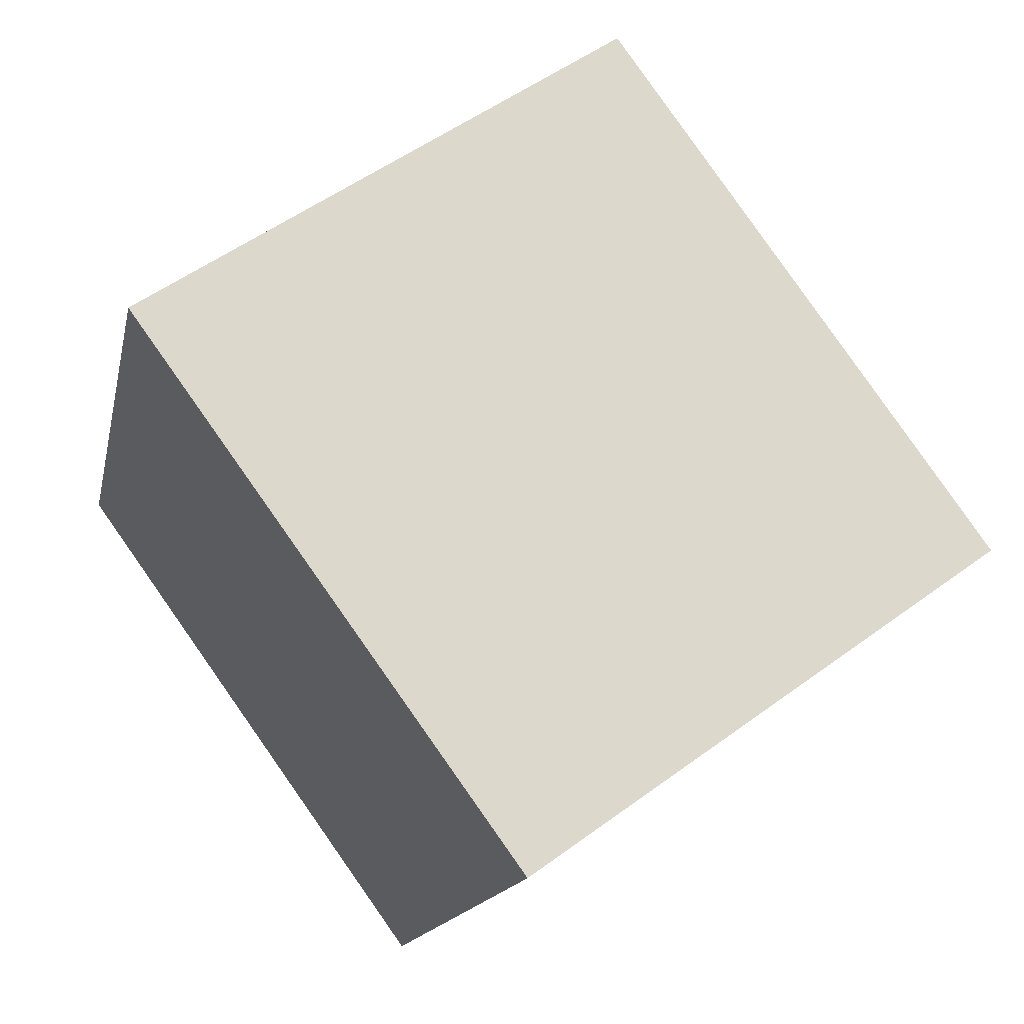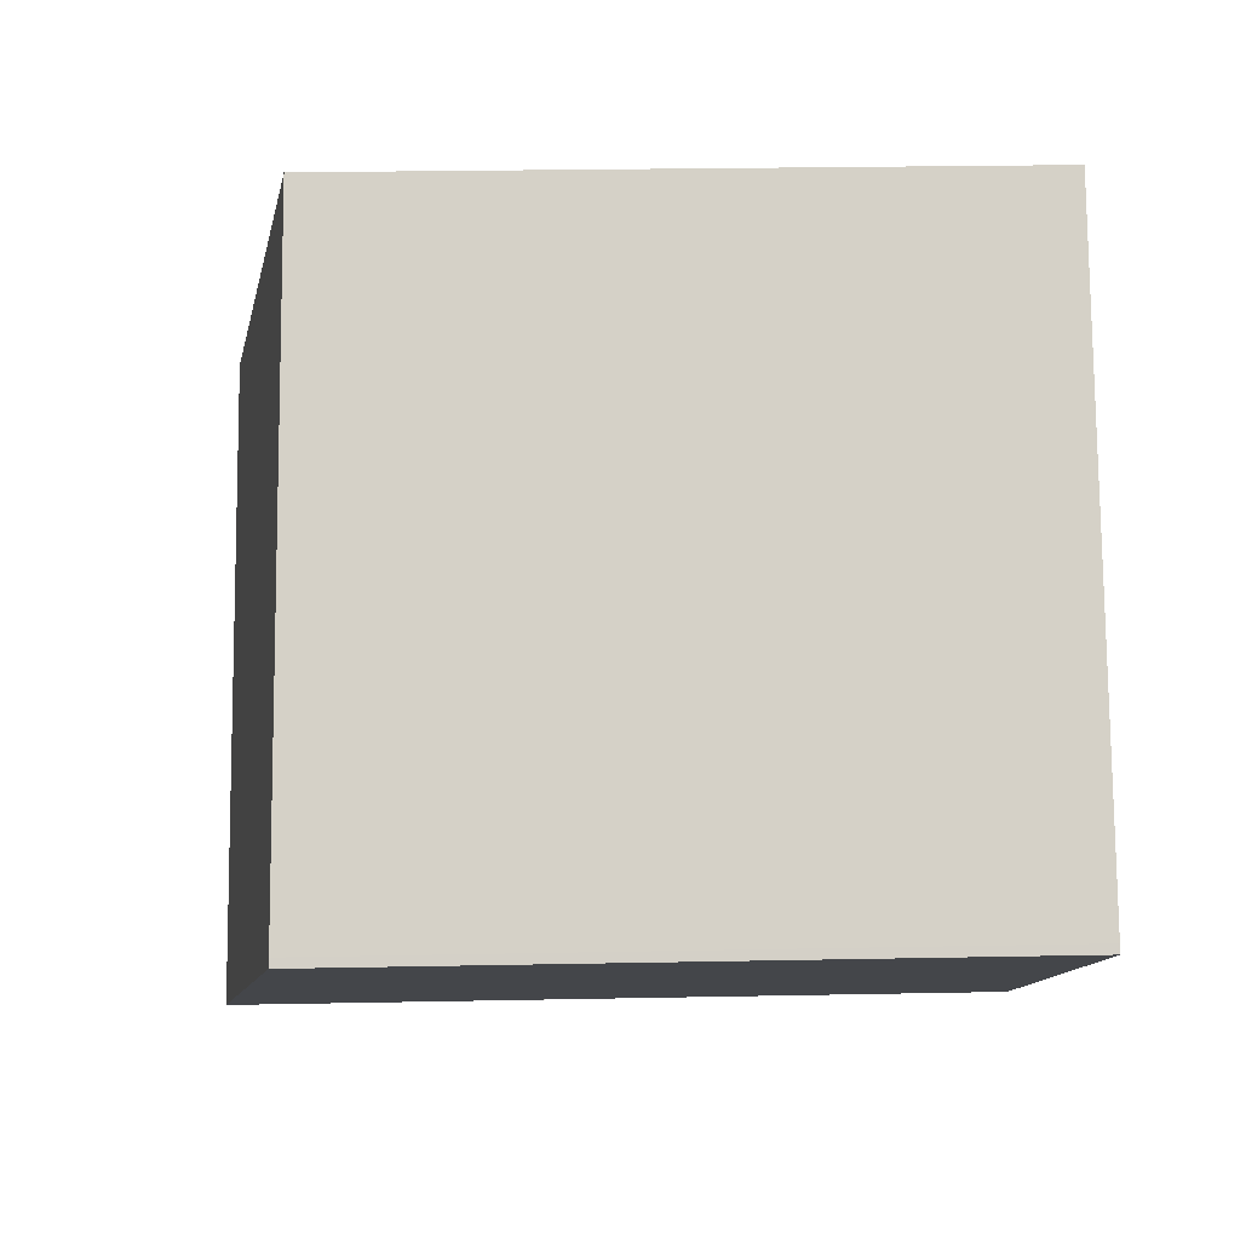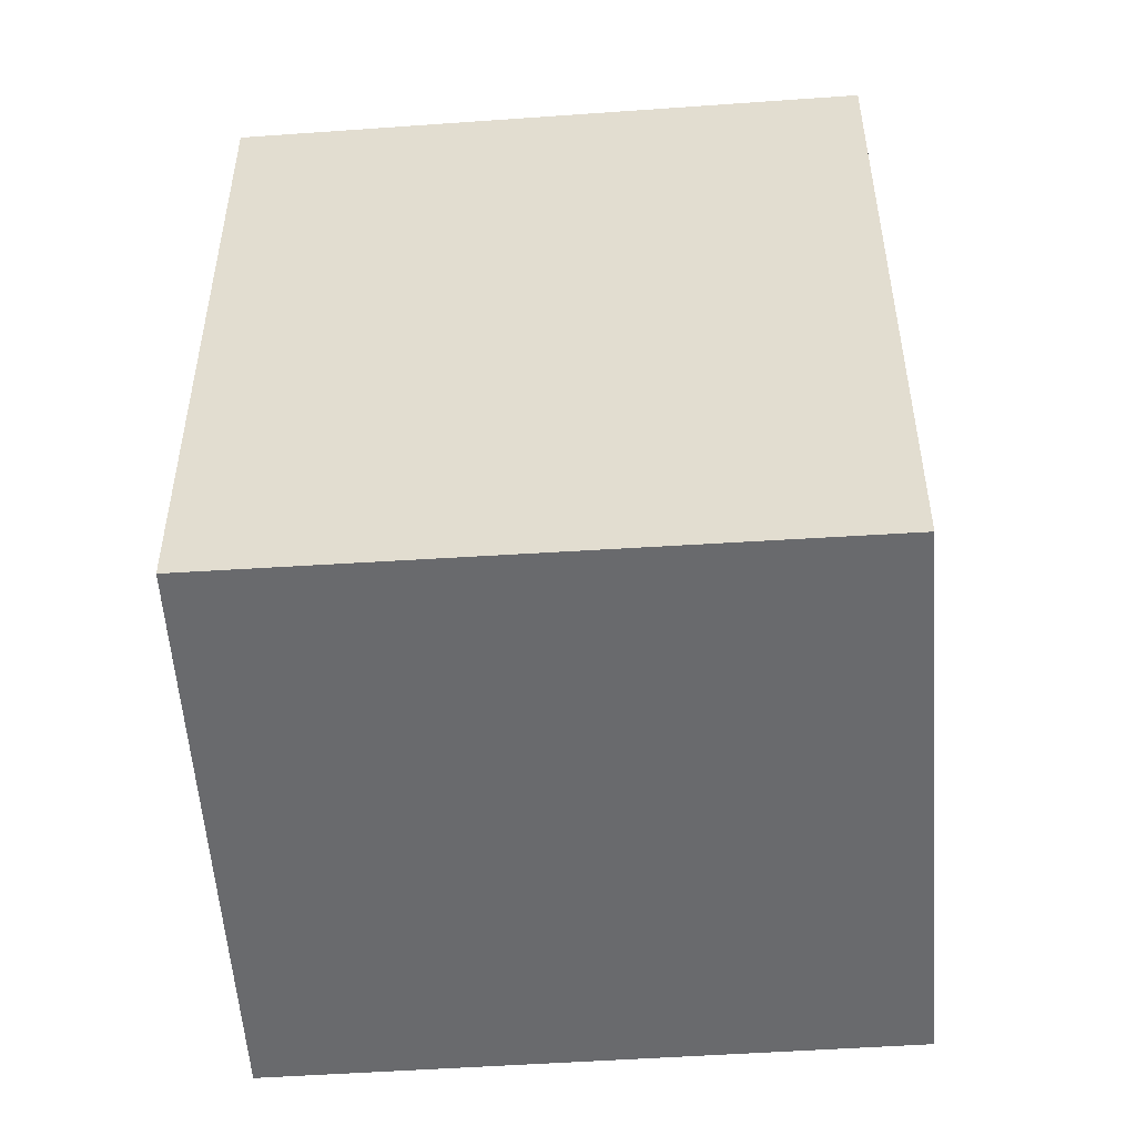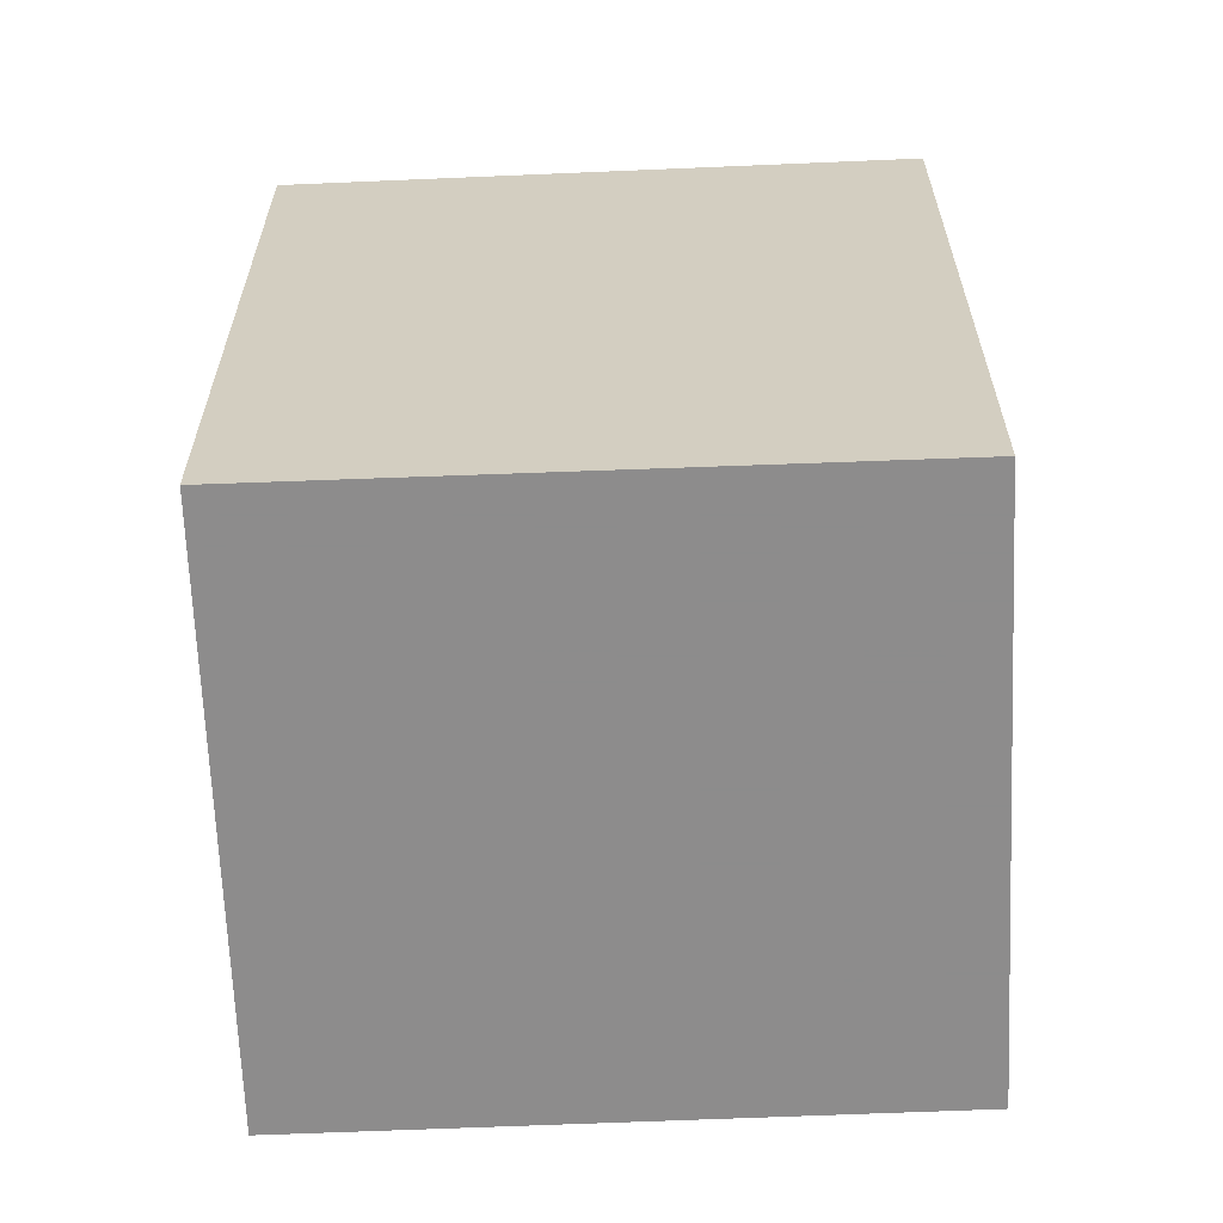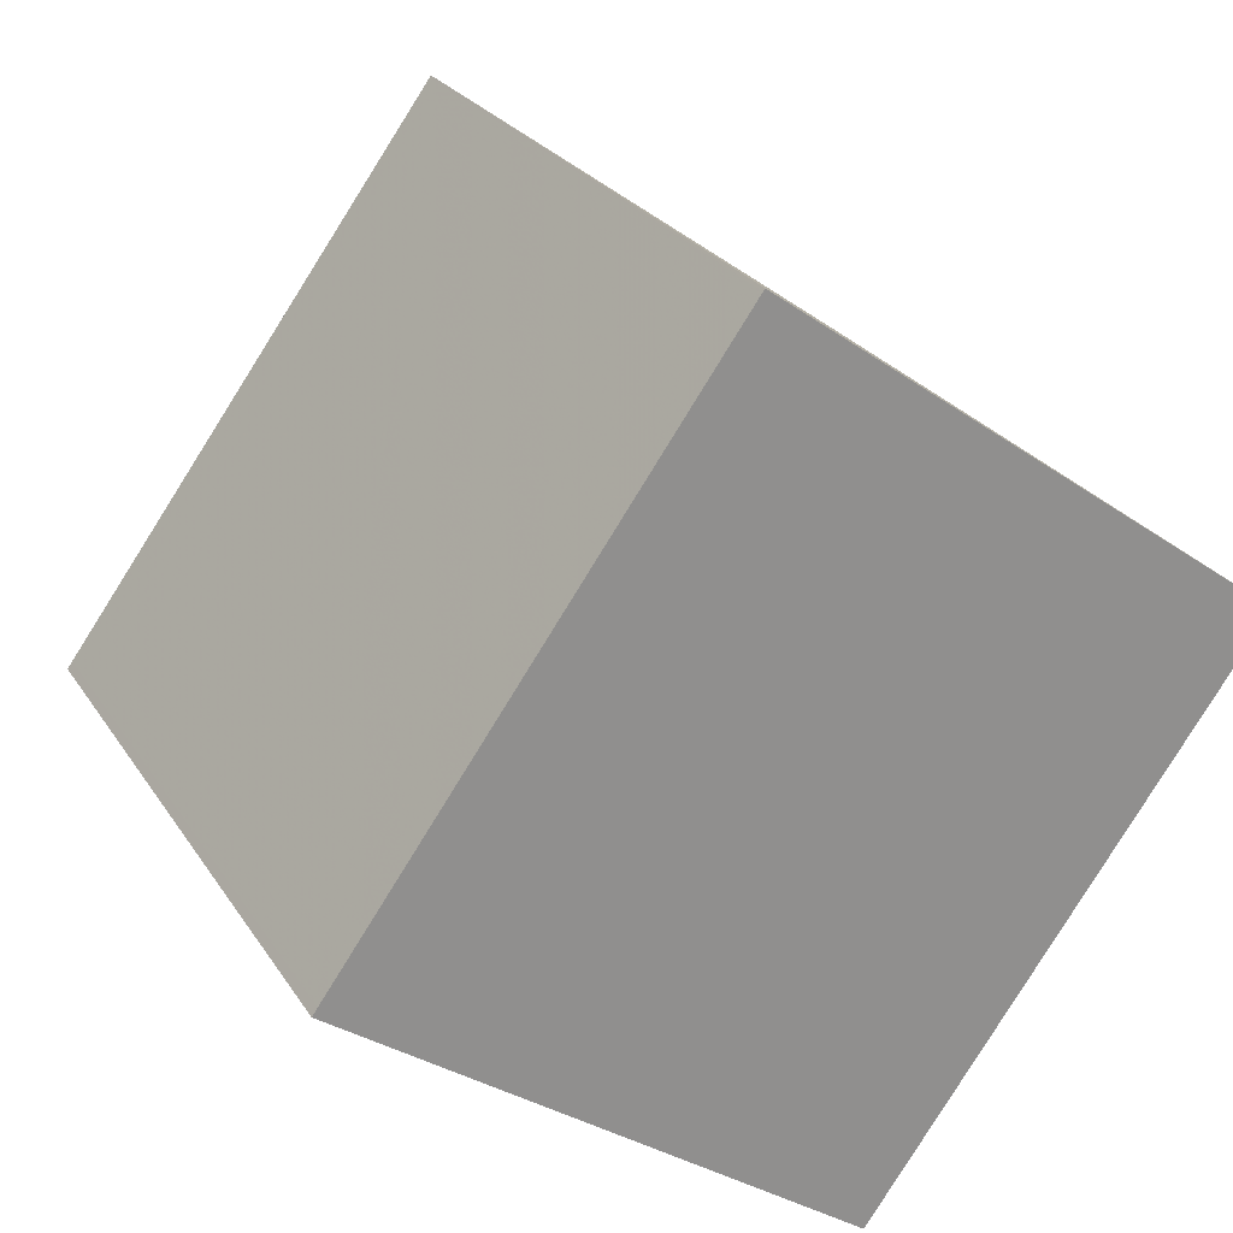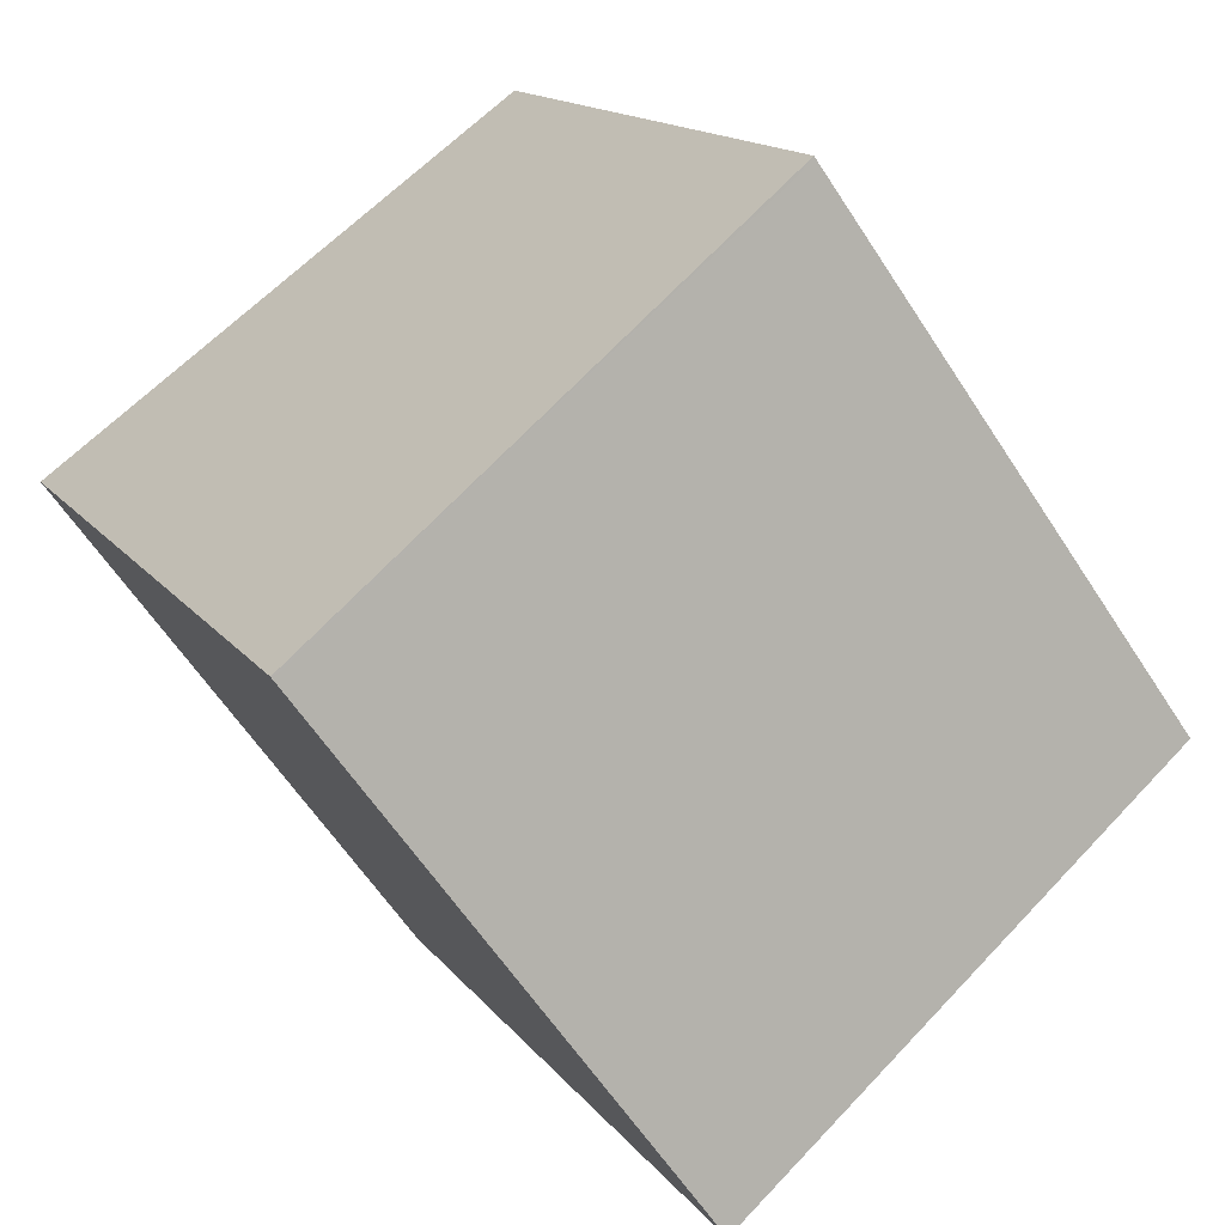
<metadata>
{"format":"obj","ext":"obj","renderer":"f3d","projection":"perspective","resolution":1024,"background":"white","views":[{"elev":-14.2,"azim":-10.9,"up":"+Y"},{"elev":25.6,"azim":88.2,"up":"+Y"},{"elev":-53.0,"azim":-50.4,"up":"+Z"},{"elev":-64.3,"azim":-52.1,"up":"+Z"},{"elev":24.9,"azim":155.0,"up":"+Y"},{"elev":14.5,"azim":-23.1,"up":"+Y"}]}
</metadata>
<code>
v -735.9 -1399 3.022
v -737.4 -1397 2.977
v -735.4 -1396 2.608
v -733.9 -1398 2.655
v -735.9 -1399 3.022
v -734 -1398 2.654
v -734 -1398 2.664
v -735.5 -1396 2.619
v -734 -1398 2.664
v -737.4 -1397 2.977
v -735.5 -1396 2.619
v -735.4 -1396 2.608
v -737.3 -1397 2.972
v -737.4 -1397 2.972
v -735.9 -1399 3.017
v -735.9 -1399 3.017
v -735.9 -1399 3.022
v -735.9 -1399 3.022
v -735.9 -1399 0
v -735.9 -1399 0
v -737.4 -1397 2.972
v -737.4 -1397 2.977
v -737.4 -1397 0
v -737.4 -1397 -4.441e-16
v -735.4 -1396 2.608
v -735.4 -1396 2.608
v -735.4 -1396 0
v -735.4 -1396 4.441e-16
v -734 -1398 2.664
v -733.9 -1398 2.655
v -733.9 -1398 -4.441e-16
v -734 -1398 0
v -737.4 -1397 2.977
v -735.9 -1399 3.022
v -735.9 -1399 0
v -737.4 -1397 0
v -733.9 -1398 2.655
v -734 -1398 2.654
v -734 -1398 0
v -733.9 -1398 -4.441e-16
v -735.4 -1396 2.608
v -735.5 -1396 2.619
v -735.5 -1396 4.441e-16
v -735.4 -1396 0
v -735.9 -1399 3.017
v -734 -1398 2.664
v -734 -1398 0
v -735.9 -1399 0
v -737.4 -1397 2.977
v -737.4 -1397 2.977
v -737.4 -1397 0
v -737.4 -1397 0
v -734 -1398 2.654
v -735.4 -1396 2.608
v -735.4 -1396 4.441e-16
v -734 -1398 0
v -735.5 -1396 2.619
v -737.4 -1397 2.972
v -737.4 -1397 -4.441e-16
v -735.5 -1396 4.441e-16
v -735.9 -1399 3.022
v -735.9 -1399 3.017
v -735.9 -1399 0
v -735.9 -1399 0
v -735.9 -1399 0
v -737.4 -1397 0
v -735.4 -1396 0
v -733.9 -1398 0
f 7 6 4 9
f 12 6 7 11
f 13 11 7 15
f 15 7 9 16
f 14 8 11 13
f 11 8 3 12
f 13 10 2 14
f 15 5 10 13
f 16 1 5 15
f 18 19 20 17
f 22 23 24 21
f 26 27 28 25
f 30 31 32 29
f 34 35 36 33
f 38 39 40 37
f 42 43 44 41
f 46 47 48 45
f 50 51 52 49
f 54 55 56 53
f 58 59 60 57
f 62 63 64 61
f 66 67 68 65

</code>
